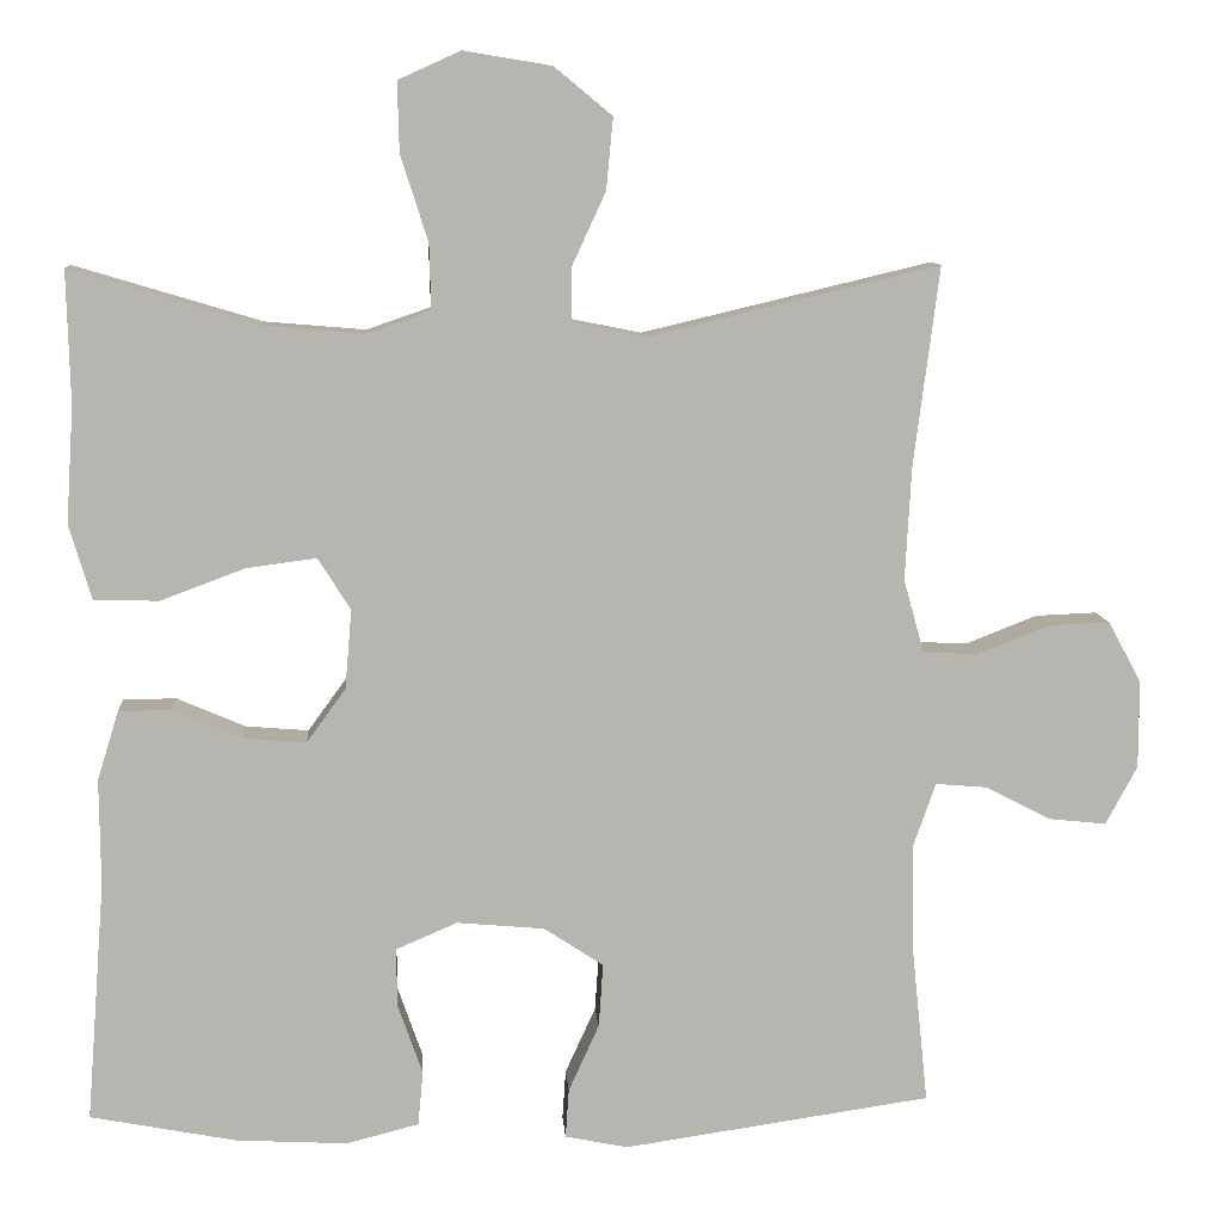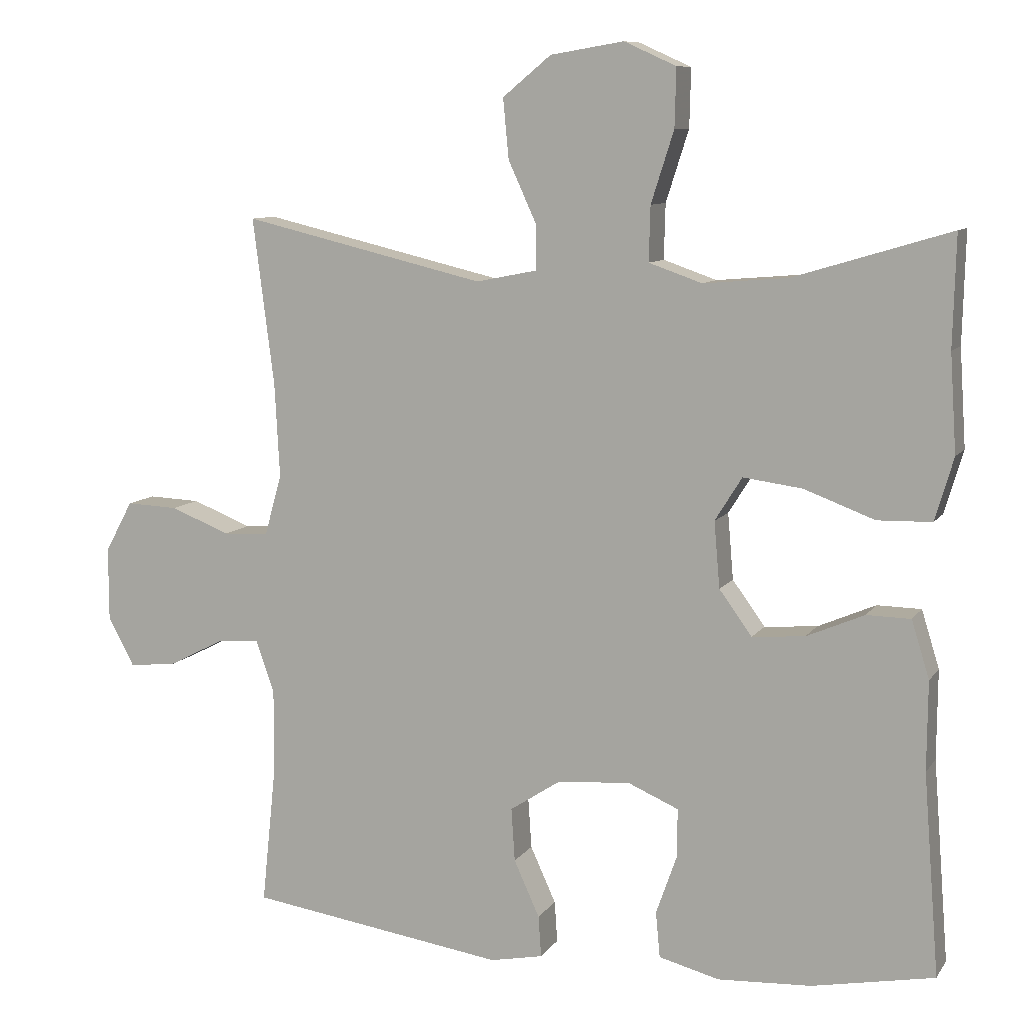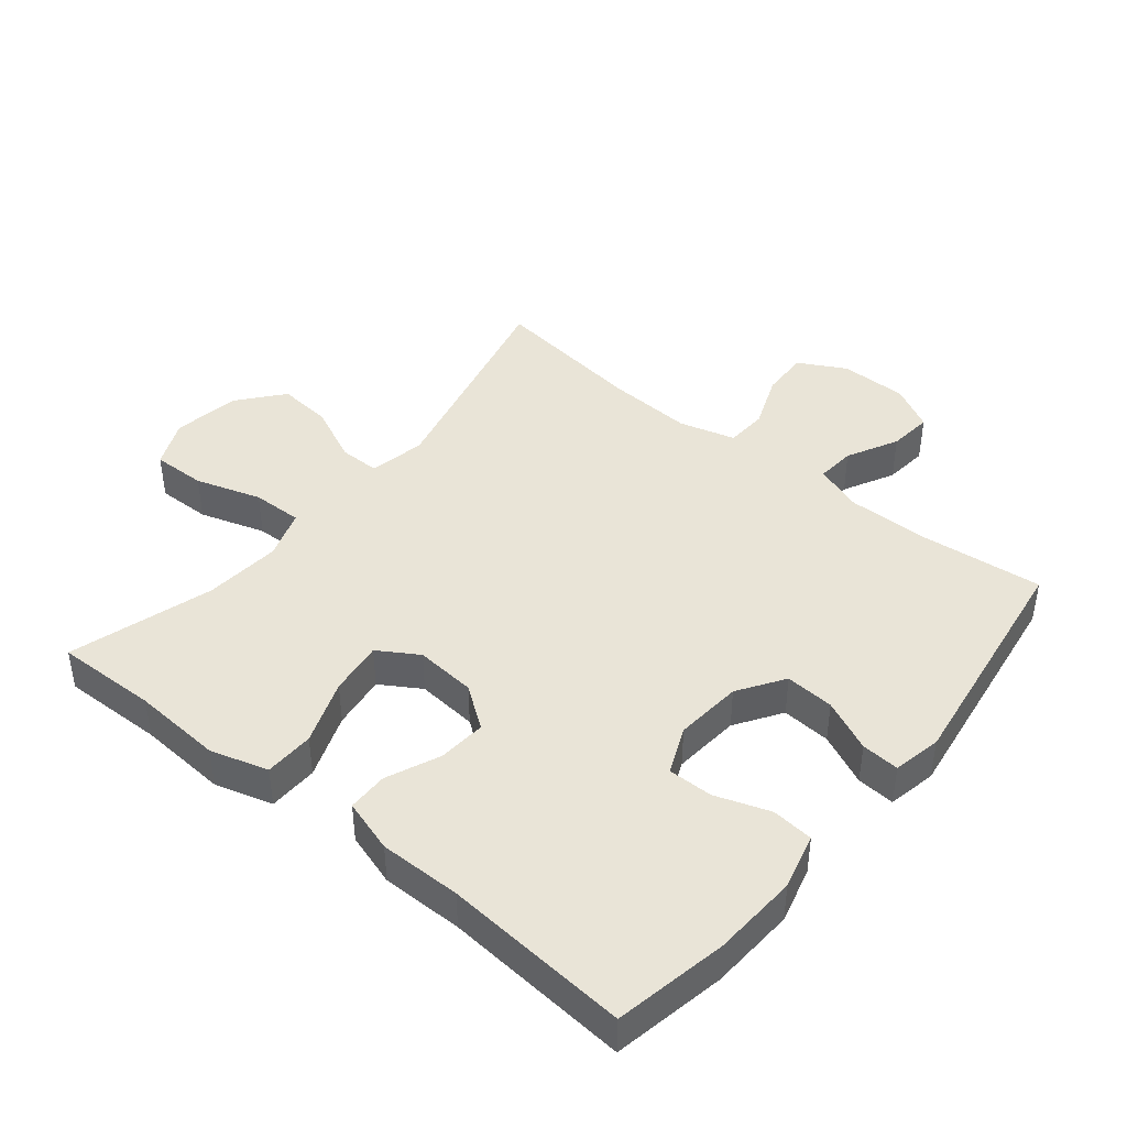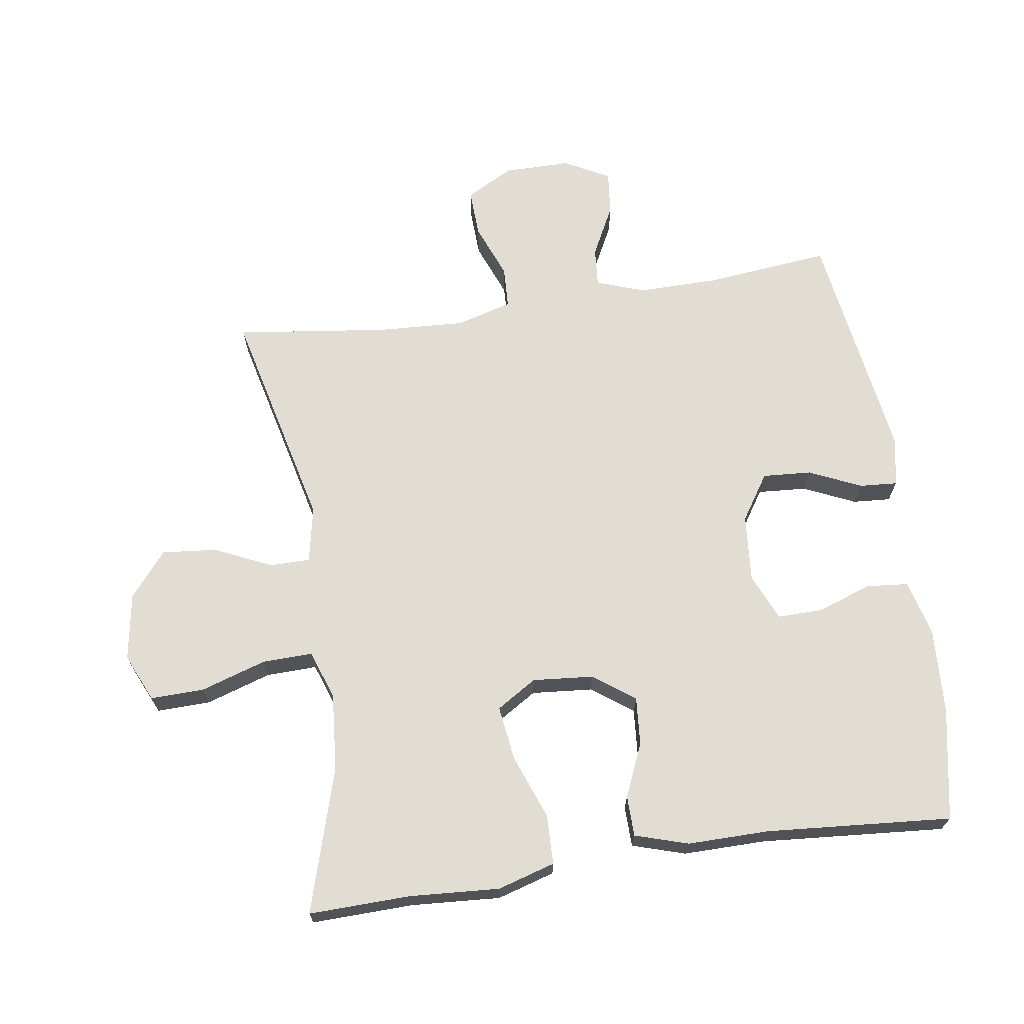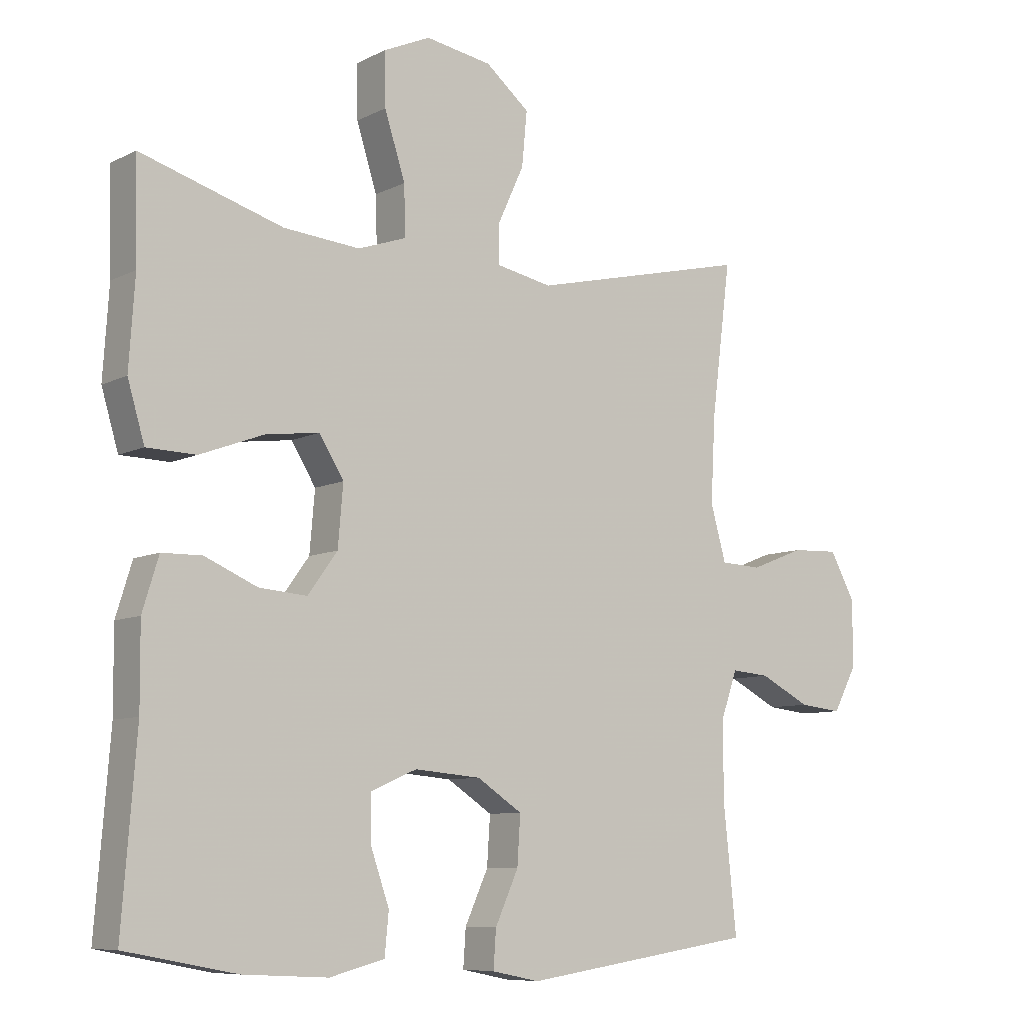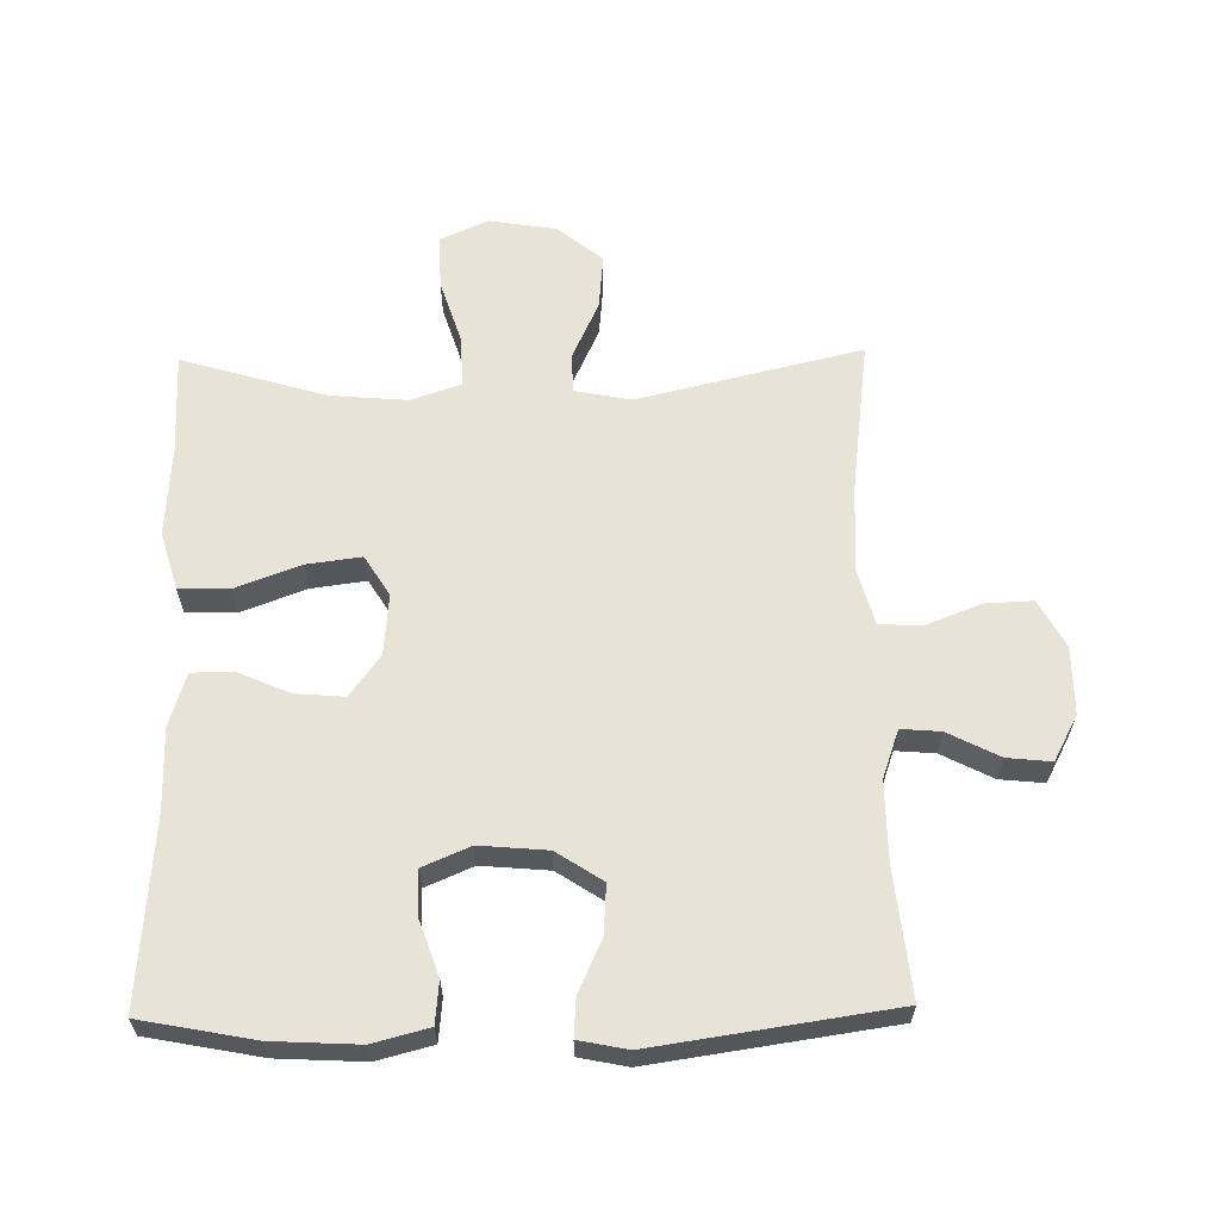
<metadata>
{"format":"obj","ext":"obj","renderer":"f3d","projection":"perspective","resolution":1024,"background":"white","views":[{"elev":9.4,"azim":176.0,"up":"+Z"},{"elev":9.2,"azim":20.2,"up":"+Z"},{"elev":43.0,"azim":129.3,"up":"+Y"},{"elev":68.2,"azim":81.5,"up":"+Y"},{"elev":-8.3,"azim":143.3,"up":"+Z"},{"elev":61.9,"azim":179.0,"up":"+Y"}]}
</metadata>
<code>
v -0.5 0.07 0.5
v -0.159 0.07 0.419
v -0.073 0.07 0.436
v -0.073 0.07 0.498
v -0.113 0.07 0.585
v -0.121 0.07 0.669
v -0.053 0.07 0.725
v 0.05 0.07 0.742
v 0.123 0.07 0.709
v 0.121 0.07 0.627
v 0.089 0.07 0.527
v 0.087 0.07 0.45
v 0.162 0.07 0.424
v 0.28 0.07 0.434
v 0.5 0.07 0.5
v 0.496 0.07 0.345
v 0.505 0.07 0.208
v 0.479 0.07 0.12
v 0.403 0.07 0.118
v 0.304 0.07 0.155
v 0.221 0.07 0.166
v 0.183 0.07 0.105
v 0.191 0.07 0.012
v 0.237 0.07 -0.051
v 0.311 0.07 -0.045
v 0.392 0.07 -0.01
v 0.454 0.07 -0.011
v 0.479 0.07 -0.092
v 0.478 0.07 -0.217
v 0.5 0.07 -0.5
v 0.328 0.07 -0.533
v 0.197 0.07 -0.54
v 0.112 0.07 -0.518
v 0.106 0.07 -0.454
v 0.135 0.07 -0.371
v 0.136 0.07 -0.302
v 0.064 0.07 -0.271
v -0.039 0.07 -0.28
v -0.109 0.07 -0.326
v -0.104 0.07 -0.401
v -0.068 0.07 -0.48
v -0.064 0.07 -0.538
v -0.138 0.07 -0.553
v -0.5 0.07 -0.5
v -0.48 0.07 -0.308
v -0.479 0.07 -0.186
v -0.505 0.07 -0.112
v -0.565 0.07 -0.117
v -0.643 0.07 -0.157
v -0.71 0.07 -0.164
v -0.747 0.07 -0.095
v -0.747 0.07 0.008
v -0.708 0.07 0.08
v -0.635 0.07 0.077
v -0.551 0.07 0.044
v -0.487 0.07 0.047
v -0.463 0.07 0.133
v -0.47 0.07 0.265
v -0.5 0 0.5
v -0.159 0 0.419
v -0.073 0 0.436
v -0.073 0 0.498
v -0.113 0 0.585
v -0.121 0 0.669
v -0.053 0 0.725
v 0.05 0 0.742
v 0.123 0 0.709
v 0.121 0 0.627
v 0.089 0 0.527
v 0.087 0 0.45
v 0.162 0 0.424
v 0.28 0 0.434
v 0.5 0 0.5
v 0.496 0 0.345
v 0.505 0 0.208
v 0.479 0 0.12
v 0.403 0 0.118
v 0.304 0 0.155
v 0.221 0 0.166
v 0.183 0 0.105
v 0.191 0 0.012
v 0.237 0 -0.051
v 0.311 0 -0.045
v 0.392 0 -0.01
v 0.454 0 -0.011
v 0.479 0 -0.092
v 0.478 0 -0.217
v 0.5 0 -0.5
v 0.328 0 -0.533
v 0.197 0 -0.54
v 0.112 0 -0.518
v 0.106 0 -0.454
v 0.135 0 -0.371
v 0.136 0 -0.302
v 0.064 0 -0.271
v -0.039 0 -0.28
v -0.109 0 -0.326
v -0.104 0 -0.401
v -0.068 0 -0.48
v -0.064 0 -0.538
v -0.138 0 -0.553
v -0.5 0 -0.5
v -0.48 0 -0.308
v -0.479 0 -0.186
v -0.505 0 -0.112
v -0.565 0 -0.117
v -0.643 0 -0.157
v -0.71 0 -0.164
v -0.747 0 -0.095
v -0.747 0 0.008
v -0.708 0 0.08
v -0.635 0 0.077
v -0.551 0 0.044
v -0.487 0 0.047
v -0.463 0 0.133
v -0.47 0 0.265
f 52 53 54 55
f 52 55 56
f 51 52 56
f 48 49 50 51
f 47 48 51 56
f 46 47 56 57
f 42 43 44 45
f 40 41 42 45
f 39 40 45 46
f 38 39 46 57
f 32 33 34 35
f 32 35 36
f 29 30 31 32
f 29 32 36
f 28 29 36 37
f 25 26 27 28
f 24 25 28 37
f 17 18 19 20
f 16 17 20 21
f 14 15 16 21
f 13 14 21 22
f 8 9 10 11
f 8 11 12
f 7 8 12
f 4 5 6 7
f 3 4 7 12
f 2 3 12 13
f 58 1 2
f 23 24 37 38
f 22 23 38 57
f 22 57 58
f 2 13 22 58
f 113 112 111 110
f 114 113 110
f 114 110 109
f 109 108 107 106
f 114 109 106 105
f 115 114 105 104
f 103 102 101 100
f 103 100 99 98
f 104 103 98 97
f 115 104 97 96
f 93 92 91 90
f 94 93 90
f 90 89 88 87
f 94 90 87
f 95 94 87 86
f 86 85 84 83
f 95 86 83 82
f 78 77 76 75
f 79 78 75 74
f 79 74 73 72
f 80 79 72 71
f 69 68 67 66
f 70 69 66
f 70 66 65
f 65 64 63 62
f 70 65 62 61
f 71 70 61 60
f 60 59 116
f 96 95 82 81
f 115 96 81 80
f 116 115 80
f 116 80 71 60
f 1 59 60 2
f 2 60 61 3
f 3 61 62 4
f 4 62 63 5
f 5 63 64 6
f 6 64 65 7
f 7 65 66 8
f 8 66 67 9
f 9 67 68 10
f 10 68 69 11
f 11 69 70 12
f 12 70 71 13
f 13 71 72 14
f 14 72 73 15
f 15 73 74 16
f 16 74 75 17
f 17 75 76 18
f 18 76 77 19
f 19 77 78 20
f 20 78 79 21
f 21 79 80 22
f 22 80 81 23
f 23 81 82 24
f 24 82 83 25
f 25 83 84 26
f 26 84 85 27
f 27 85 86 28
f 28 86 87 29
f 29 87 88 30
f 30 88 89 31
f 31 89 90 32
f 32 90 91 33
f 33 91 92 34
f 34 92 93 35
f 35 93 94 36
f 36 94 95 37
f 37 95 96 38
f 38 96 97 39
f 39 97 98 40
f 40 98 99 41
f 41 99 100 42
f 42 100 101 43
f 43 101 102 44
f 44 102 103 45
f 45 103 104 46
f 46 104 105 47
f 47 105 106 48
f 48 106 107 49
f 49 107 108 50
f 50 108 109 51
f 51 109 110 52
f 52 110 111 53
f 53 111 112 54
f 54 112 113 55
f 55 113 114 56
f 56 114 115 57
f 57 115 116 58
f 58 116 59 1

</code>
